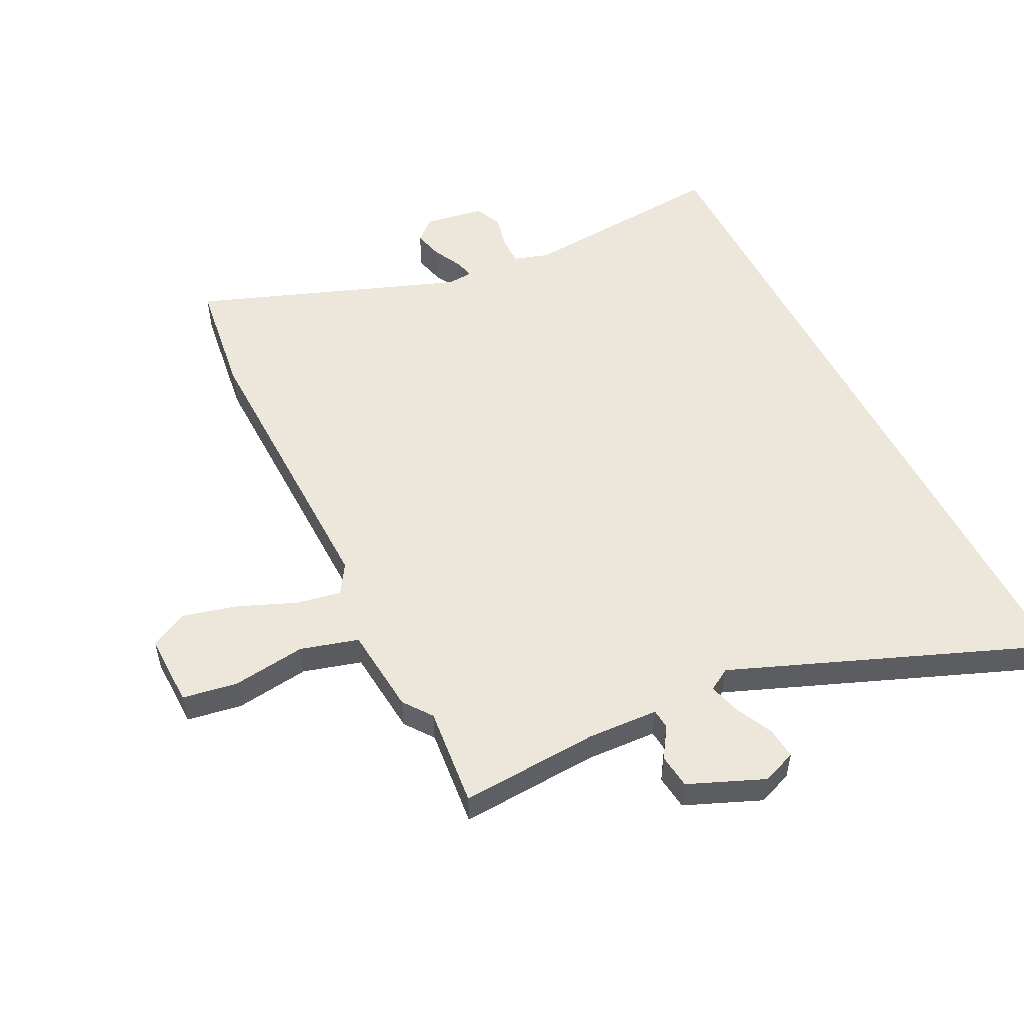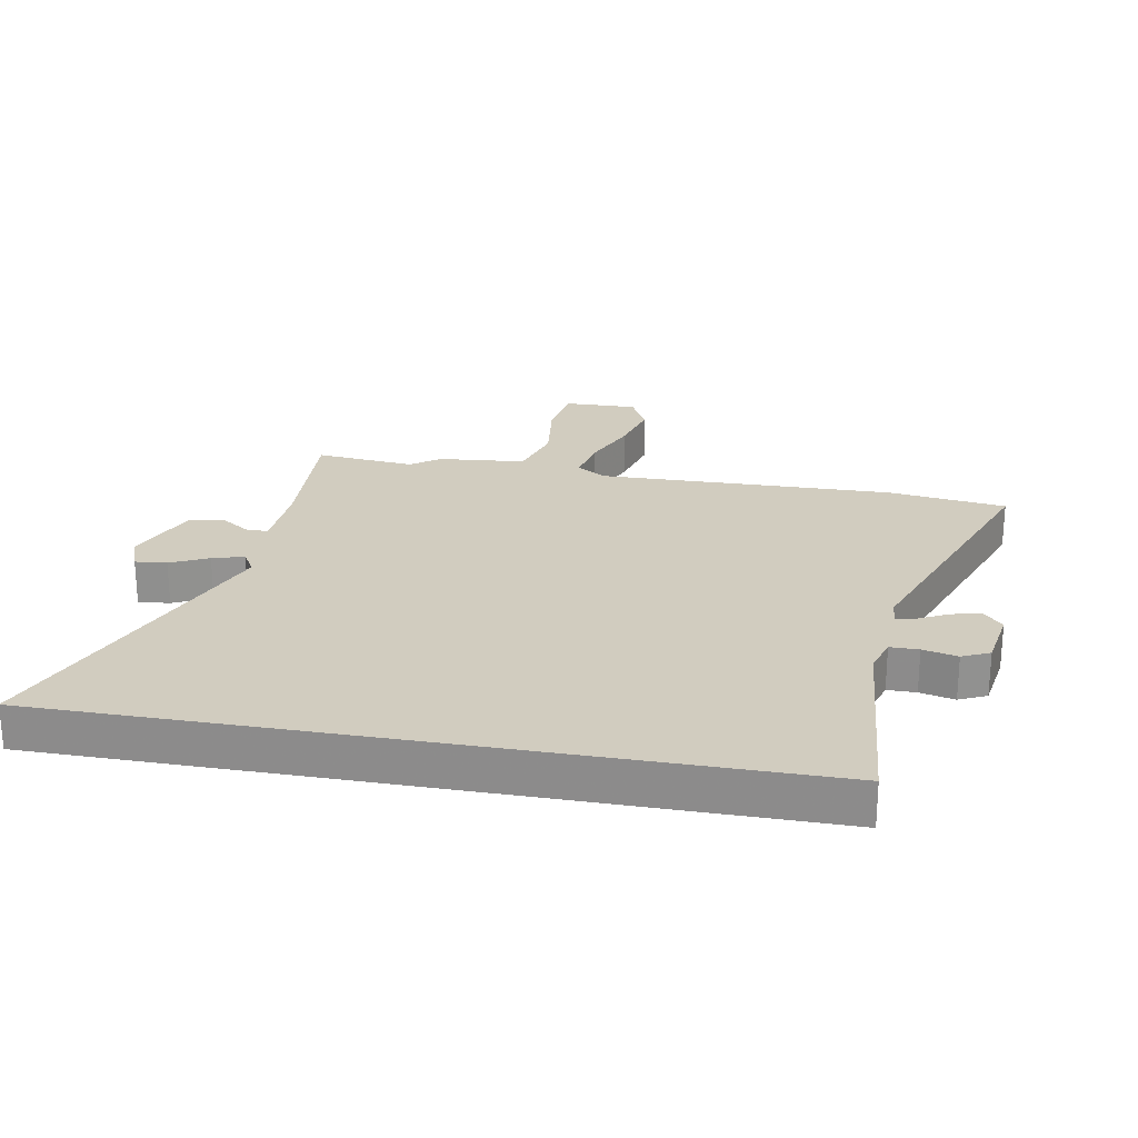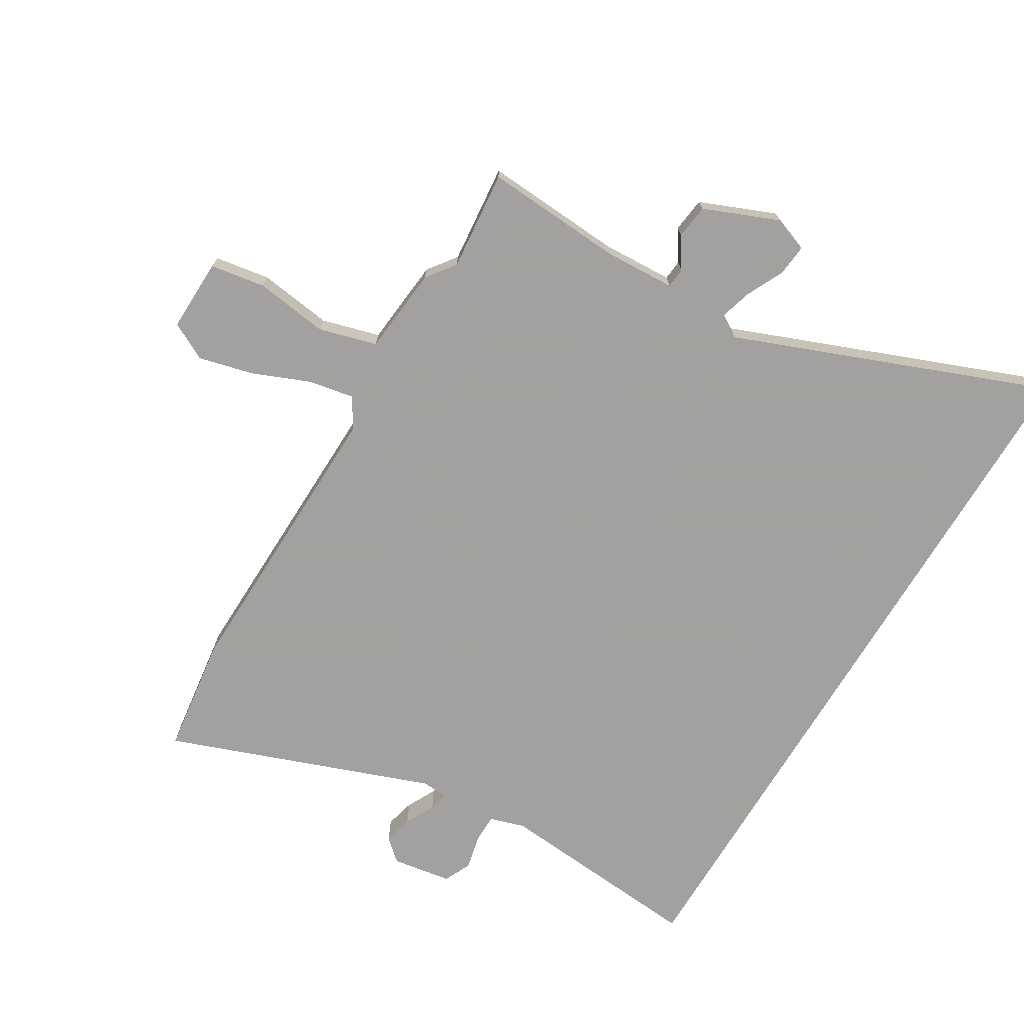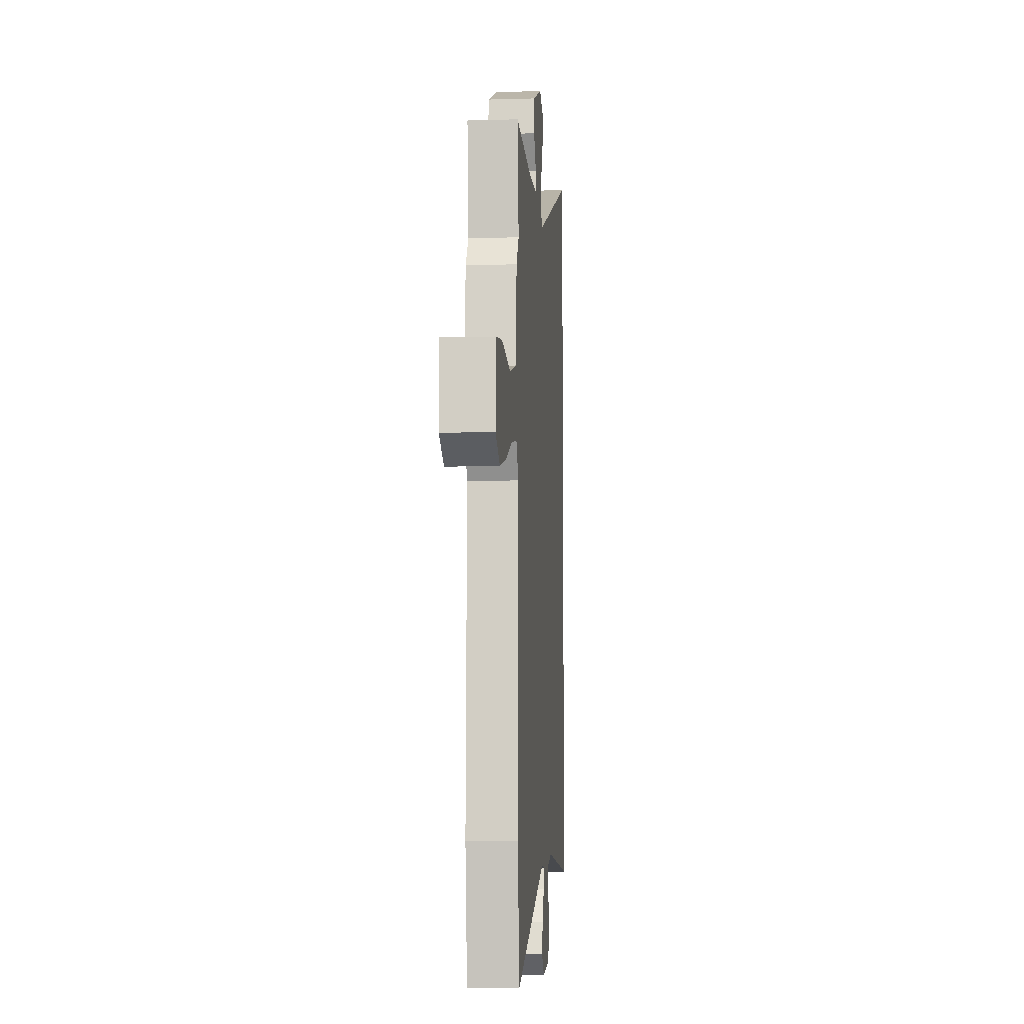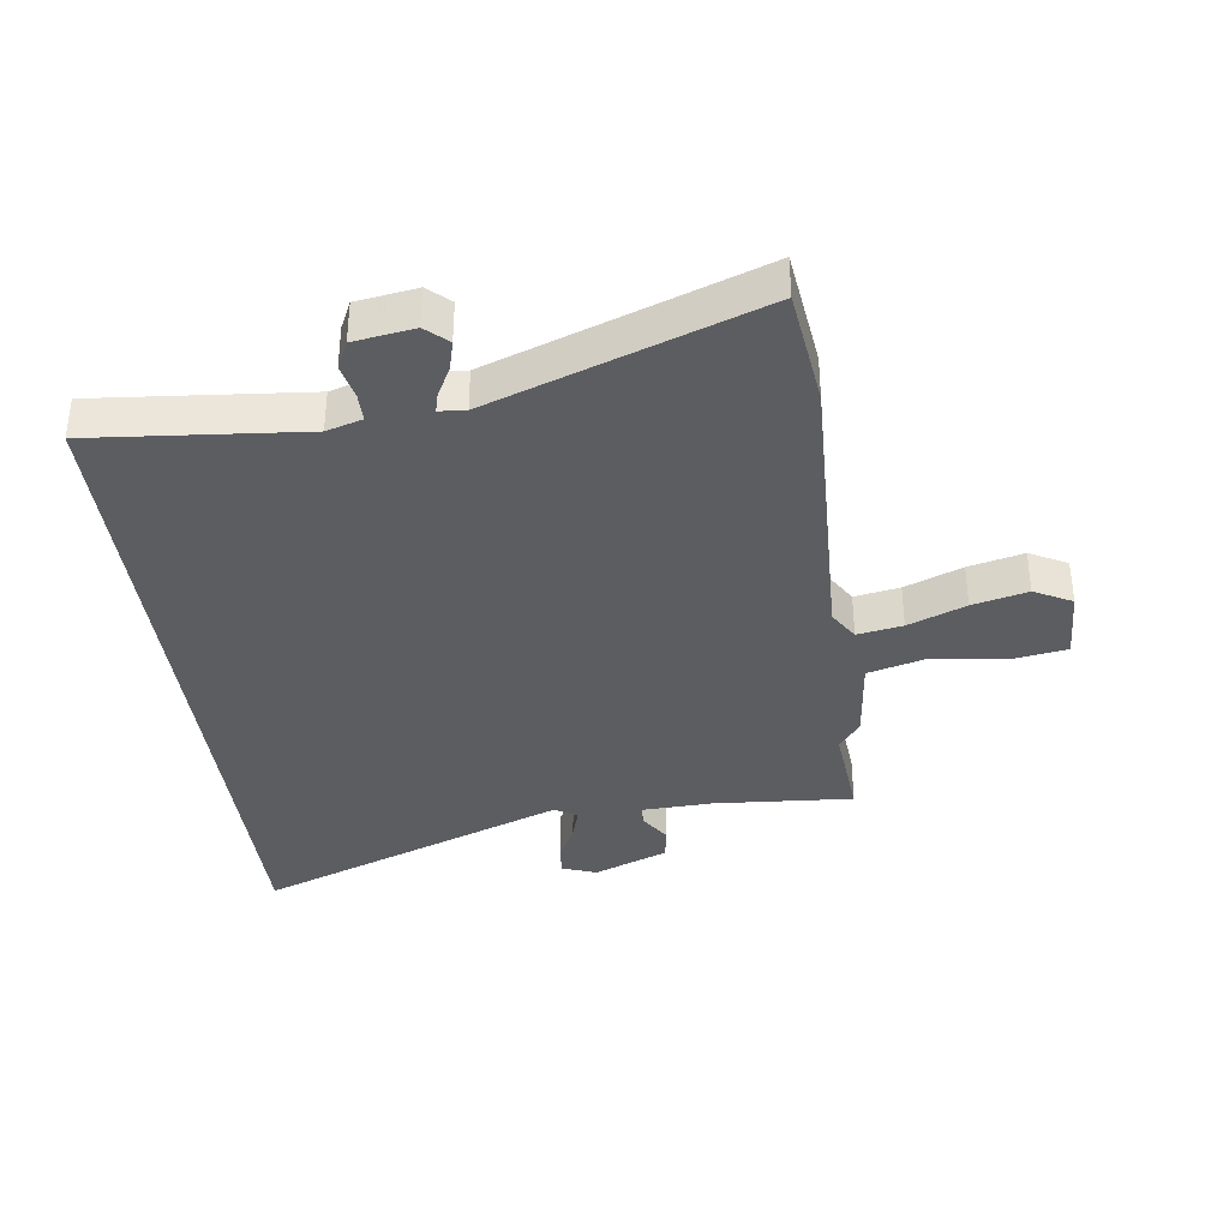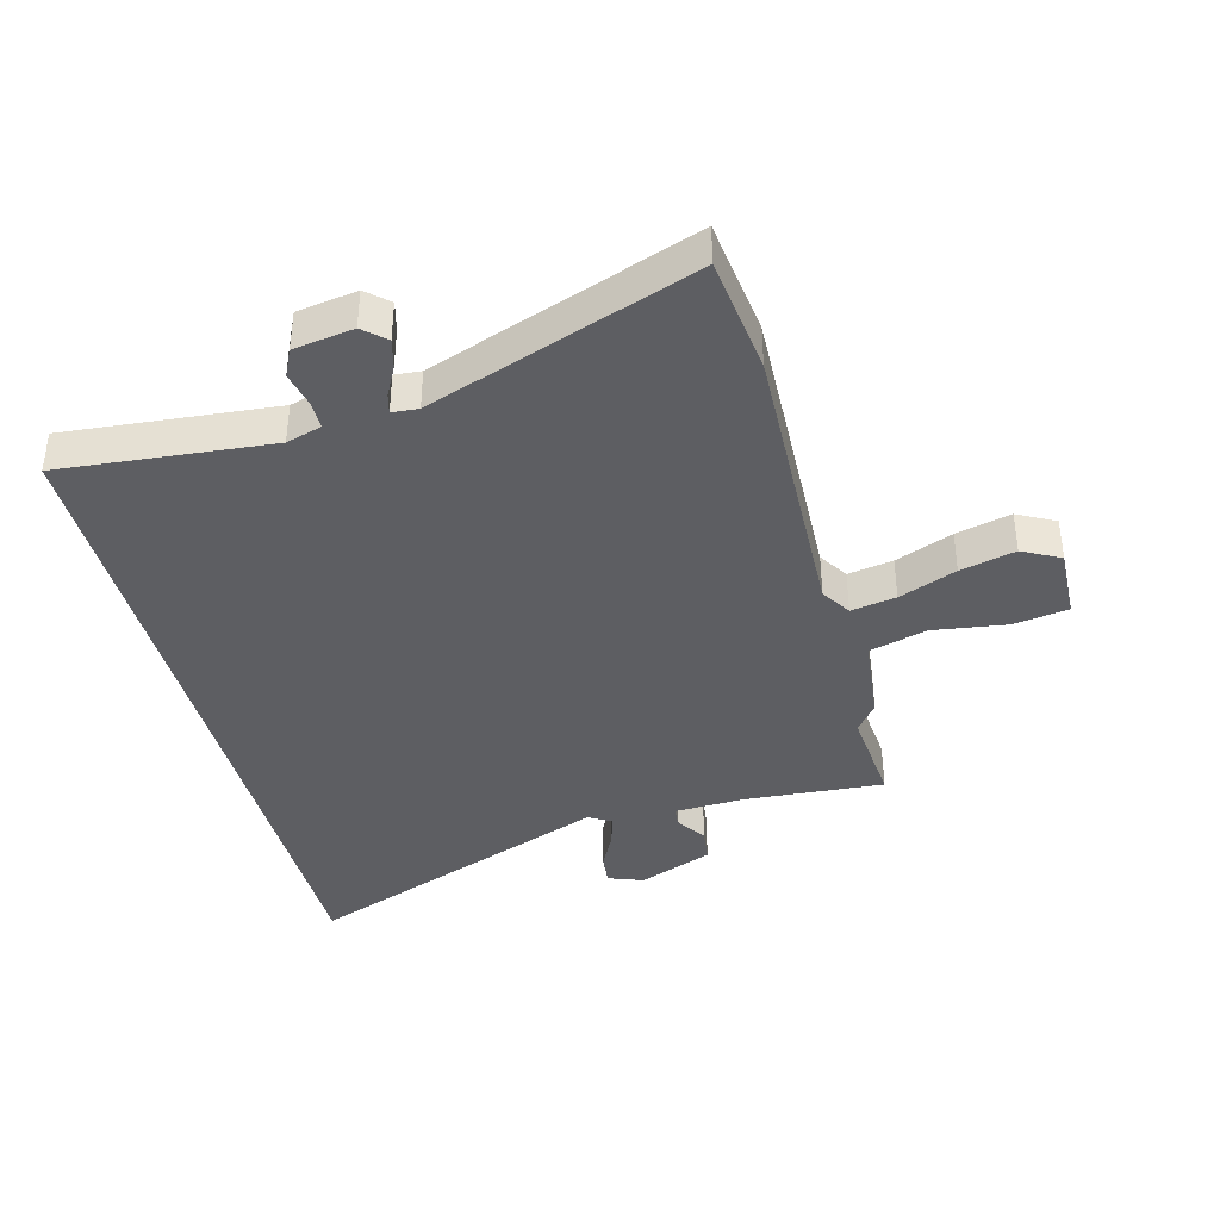
<metadata>
{"format":"obj","ext":"obj","renderer":"f3d","projection":"perspective","resolution":1024,"background":"white","views":[{"elev":53.2,"azim":-26.6,"up":"+Y"},{"elev":24.0,"azim":100.3,"up":"+Y"},{"elev":-72.3,"azim":-31.1,"up":"+Y"},{"elev":-8.2,"azim":-85.3,"up":"+Z"},{"elev":-36.2,"azim":-173.0,"up":"+Y"},{"elev":-38.7,"azim":-165.8,"up":"+Y"}]}
</metadata>
<code>
v -0.478 0.07 -0.665
v -0.504 0.07 -0.471
v -0.493 0.07 0.016
v -0.524 0.07 0.065
v -0.598 0.07 0.051
v -0.692 0.07 0.012
v -0.782 0.07 -0.011
v -0.844 0.07 0.021
v -0.841 0.07 0.141
v -0.751 0.07 0.156
v -0.63 0.07 0.14
v -0.535 0.07 0.167
v -0.521 0.07 0.311
v -0.486 0.07 0.358
v -0.502 0.07 0.522
v -0.273 0.07 0.508
v -0.157 0.07 0.514
v -0.154 0.07 0.547
v -0.187 0.07 0.597
v -0.18 0.07 0.654
v -0.057 0.07 0.705
v 0 0.07 0.684
v -0.005 0.07 0.632
v -0.035 0.07 0.57
v -0.05 0.07 0.518
v -0.013 0.07 0.496
v 0.5 0.07 0.699
v 0.5 0.07 -0.512
v 0.155 0.07 -0.484
v 0.097 0.07 -0.502
v 0.097 0.07 -0.549
v 0.11 0.07 -0.606
v 0.089 0.07 -0.651
v -0.009 0.07 -0.667
v -0.045 0.07 -0.635
v -0.033 0.07 -0.587
v -0.008 0.07 -0.538
v 0 0.07 -0.506
v -0.043 0.07 -0.503
v -0.478 0 -0.665
v -0.504 0 -0.471
v -0.493 0 0.016
v -0.524 0 0.065
v -0.598 0 0.051
v -0.692 0 0.012
v -0.782 0 -0.011
v -0.844 0 0.021
v -0.841 0 0.141
v -0.751 0 0.156
v -0.63 0 0.14
v -0.535 0 0.167
v -0.521 0 0.311
v -0.486 0 0.358
v -0.502 0 0.522
v -0.273 0 0.508
v -0.157 0 0.514
v -0.154 0 0.547
v -0.187 0 0.597
v -0.18 0 0.654
v -0.057 0 0.705
v 0 0 0.684
v -0.005 0 0.632
v -0.035 0 0.57
v -0.05 0 0.518
v -0.013 0 0.496
v 0.5 0 0.699
v 0.5 0 -0.512
v 0.155 0 -0.484
v 0.097 0 -0.502
v 0.097 0 -0.549
v 0.11 0 -0.606
v 0.089 0 -0.651
v -0.009 0 -0.667
v -0.045 0 -0.635
v -0.033 0 -0.587
v -0.008 0 -0.538
v 0 0 -0.506
v -0.043 0 -0.503
f 34 35 36 37
f 34 37 38
f 31 32 33 34
f 30 31 34 38
f 29 30 38 39
f 26 27 28 29
f 25 26 29 39
f 21 22 23 24
f 21 24 25
f 18 19 20 21
f 17 18 21 25
f 16 17 25 39
f 14 15 16 39
f 12 13 14 39
f 8 9 10 11
f 5 6 7 8
f 4 5 8 11
f 39 1 2 3
f 39 3 4
f 12 39 4
f 4 11 12
f 76 75 74 73
f 77 76 73
f 73 72 71 70
f 77 73 70 69
f 78 77 69 68
f 68 67 66 65
f 78 68 65 64
f 63 62 61 60
f 64 63 60
f 60 59 58 57
f 64 60 57 56
f 78 64 56 55
f 78 55 54 53
f 78 53 52 51
f 50 49 48 47
f 47 46 45 44
f 50 47 44 43
f 42 41 40 78
f 43 42 78
f 43 78 51
f 51 50 43
f 1 40 41 2
f 2 41 42 3
f 3 42 43 4
f 4 43 44 5
f 5 44 45 6
f 6 45 46 7
f 7 46 47 8
f 8 47 48 9
f 9 48 49 10
f 10 49 50 11
f 11 50 51 12
f 12 51 52 13
f 13 52 53 14
f 14 53 54 15
f 15 54 55 16
f 16 55 56 17
f 17 56 57 18
f 18 57 58 19
f 19 58 59 20
f 20 59 60 21
f 21 60 61 22
f 22 61 62 23
f 23 62 63 24
f 24 63 64 25
f 25 64 65 26
f 26 65 66 27
f 27 66 67 28
f 28 67 68 29
f 29 68 69 30
f 30 69 70 31
f 31 70 71 32
f 32 71 72 33
f 33 72 73 34
f 34 73 74 35
f 35 74 75 36
f 36 75 76 37
f 37 76 77 38
f 38 77 78 39
f 39 78 40 1

</code>
